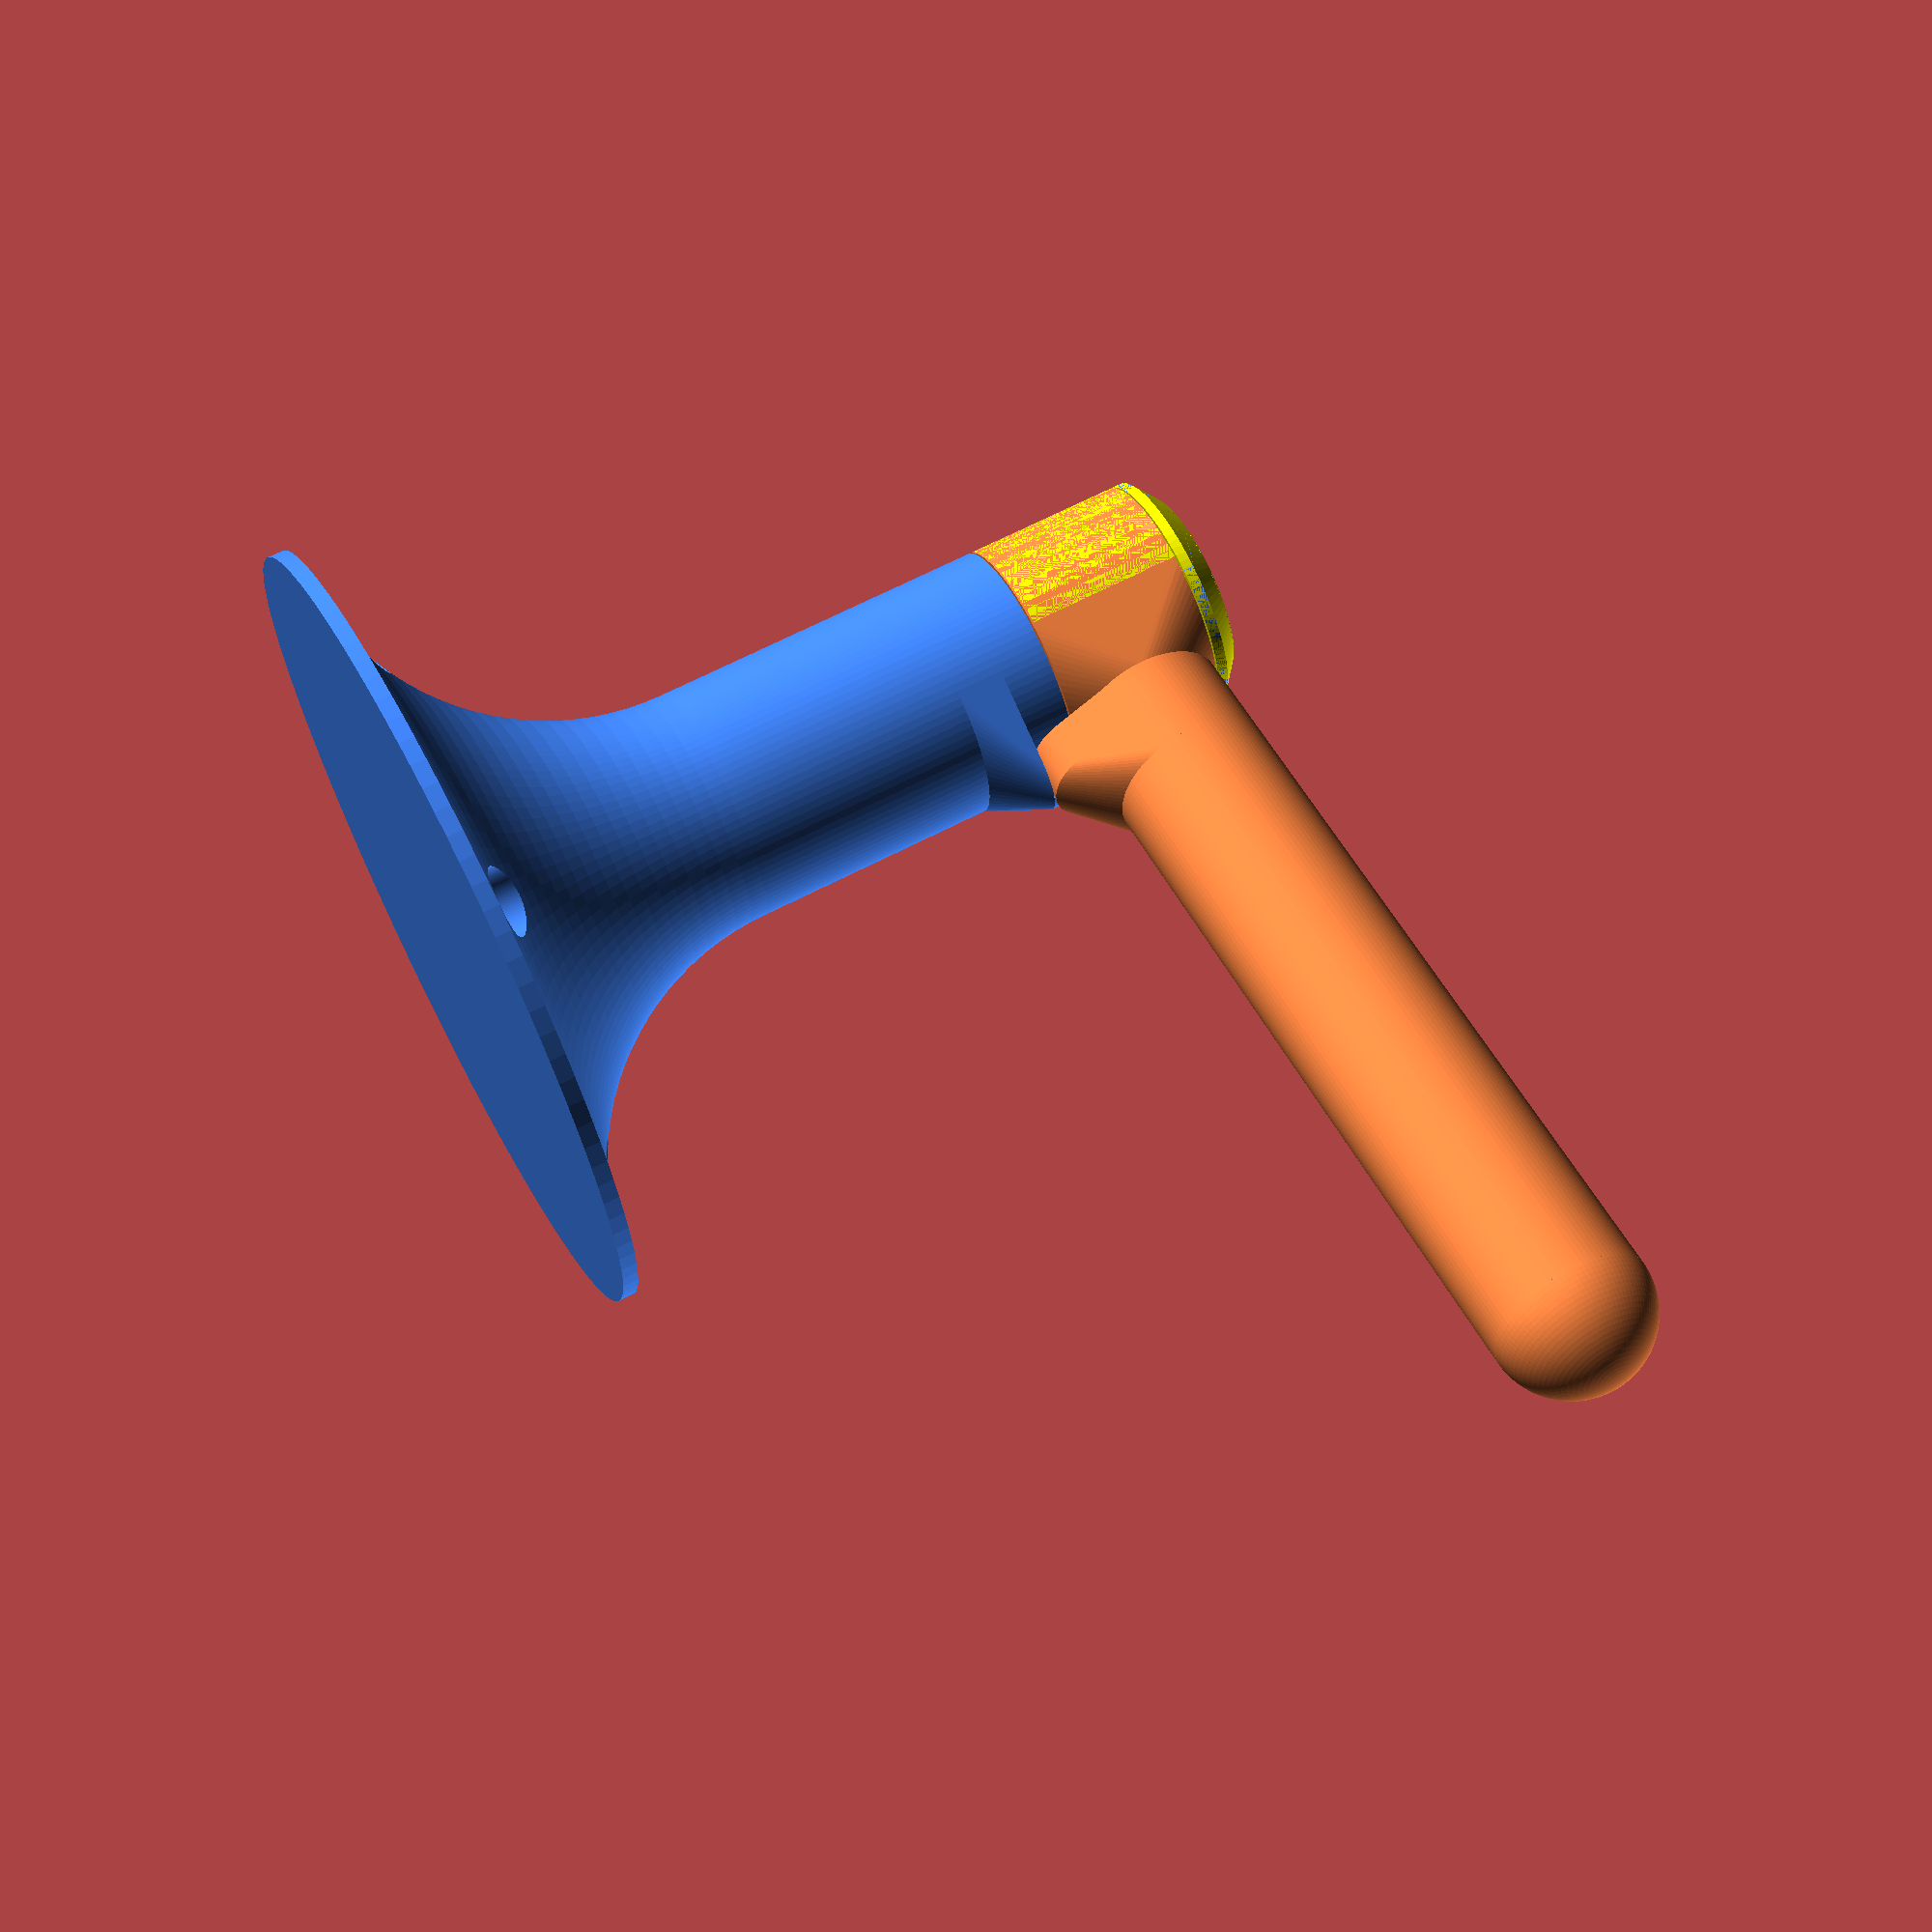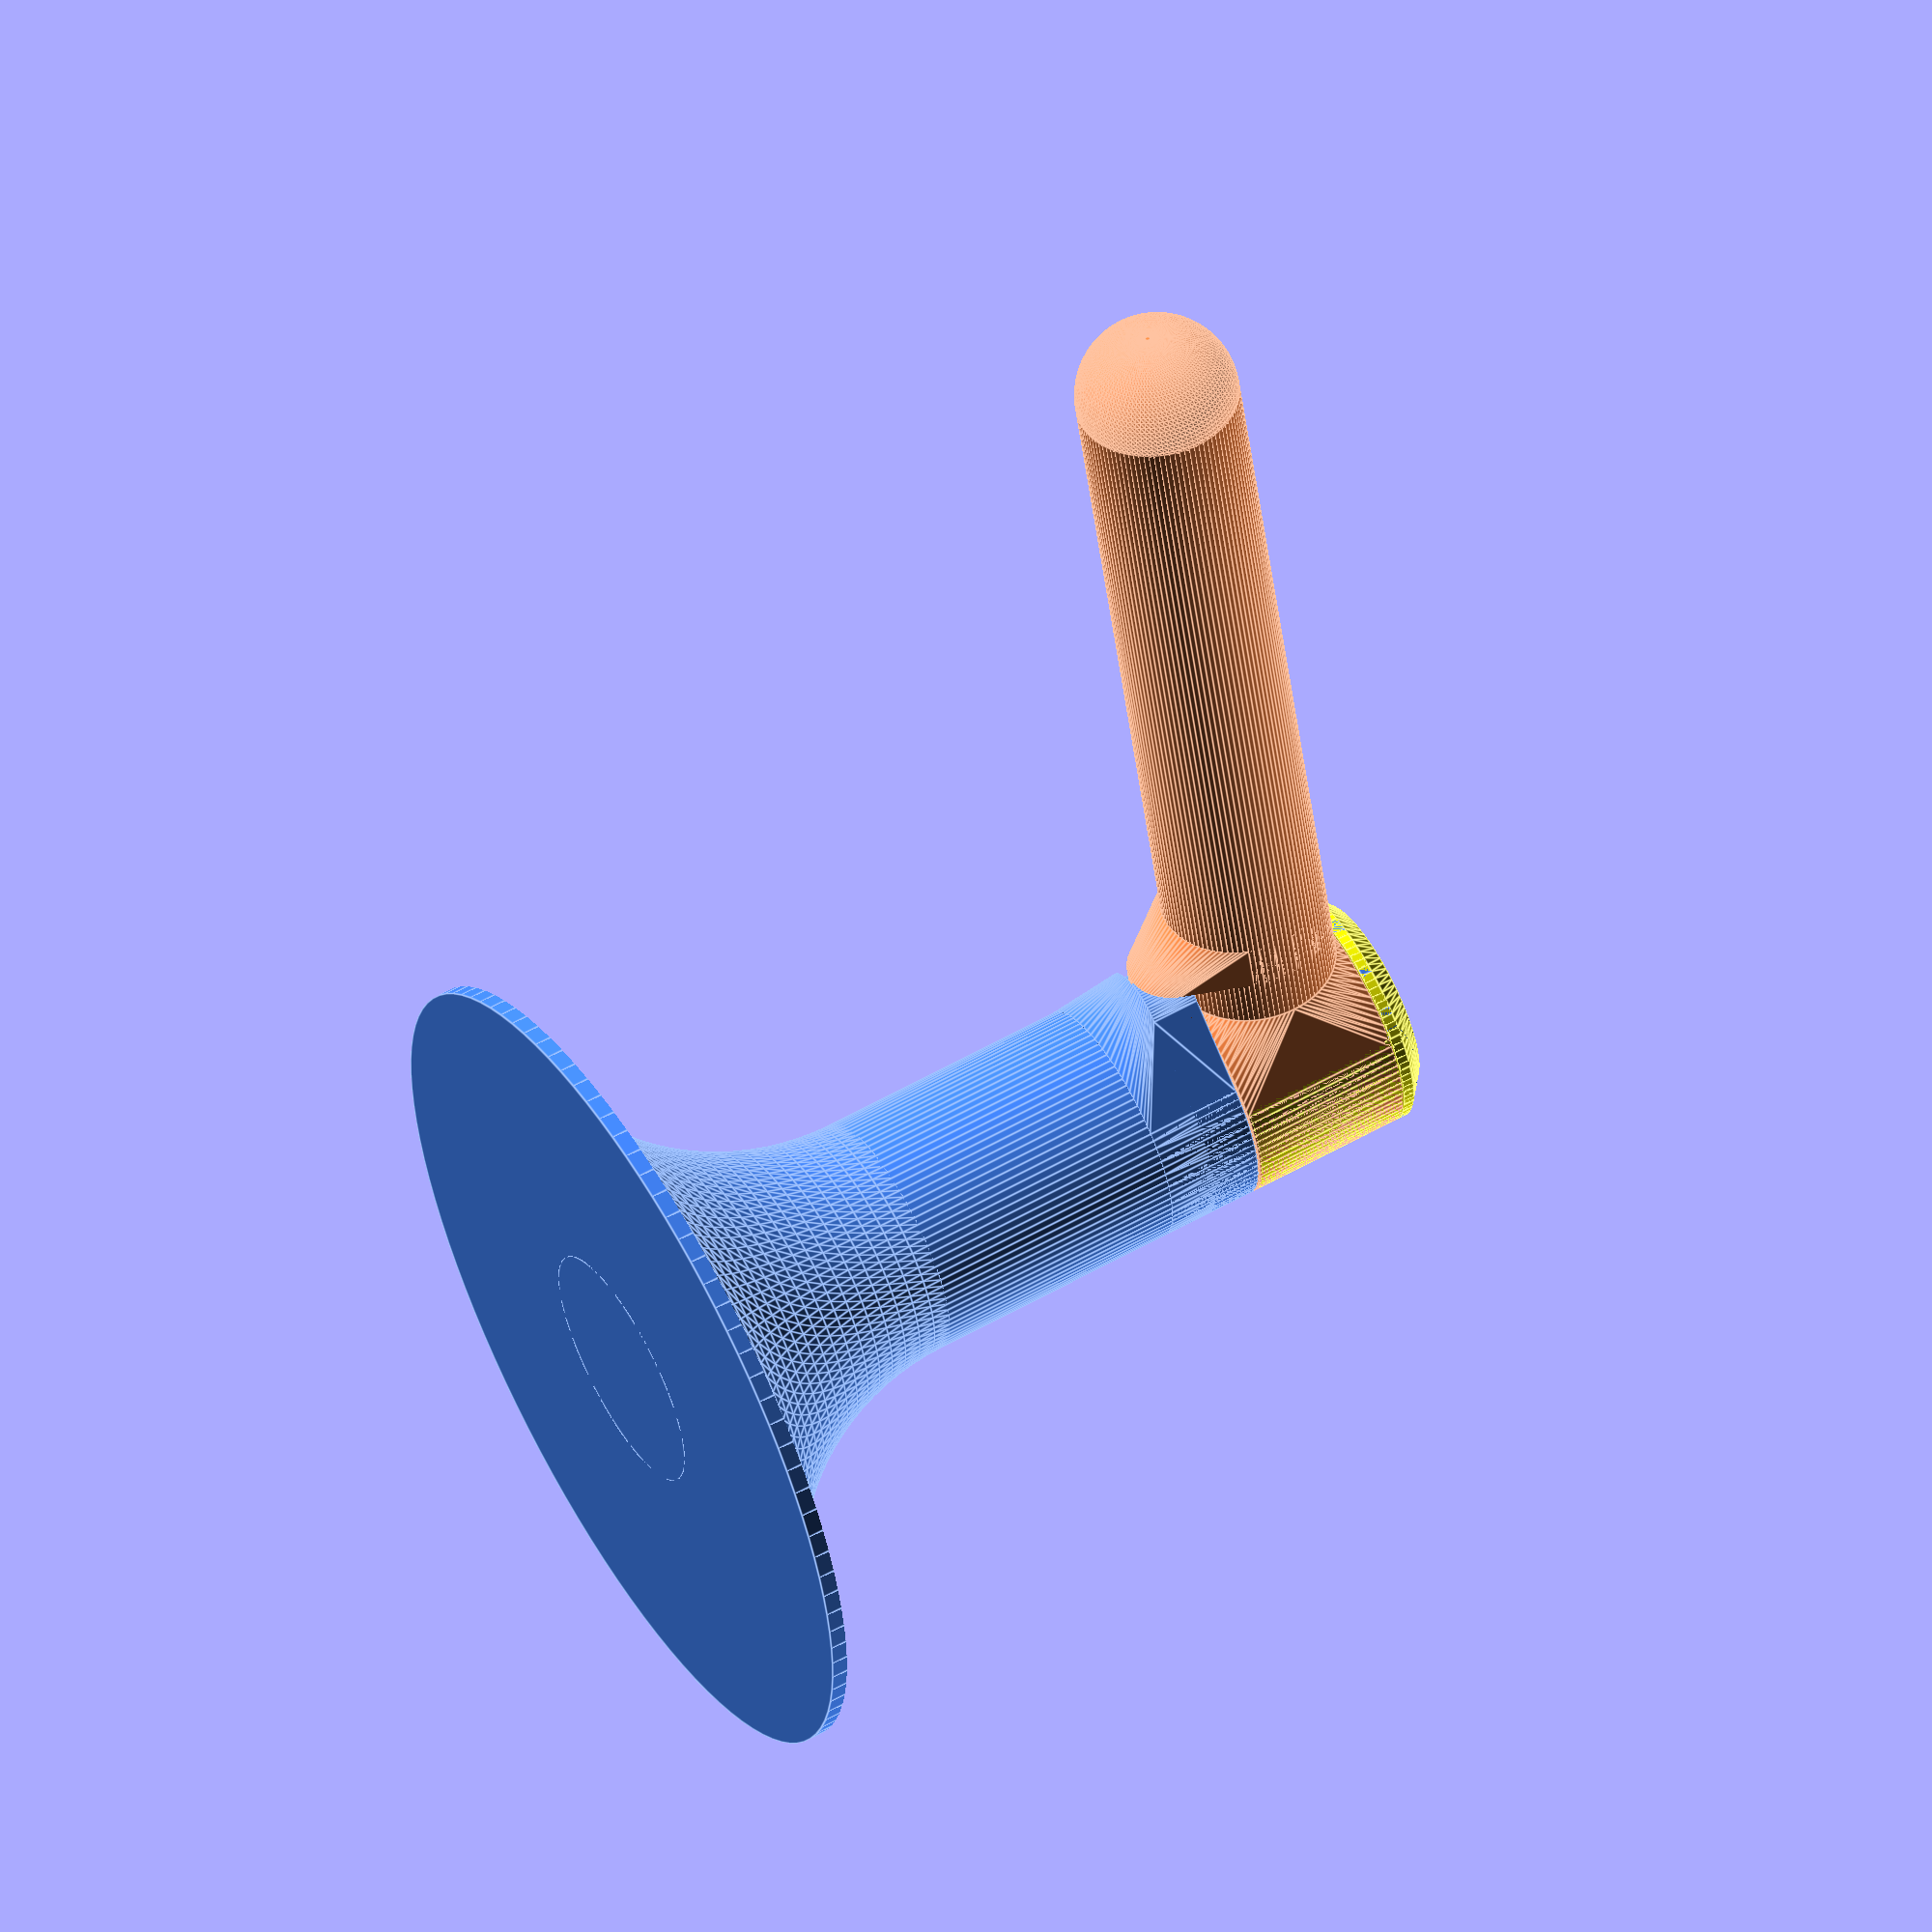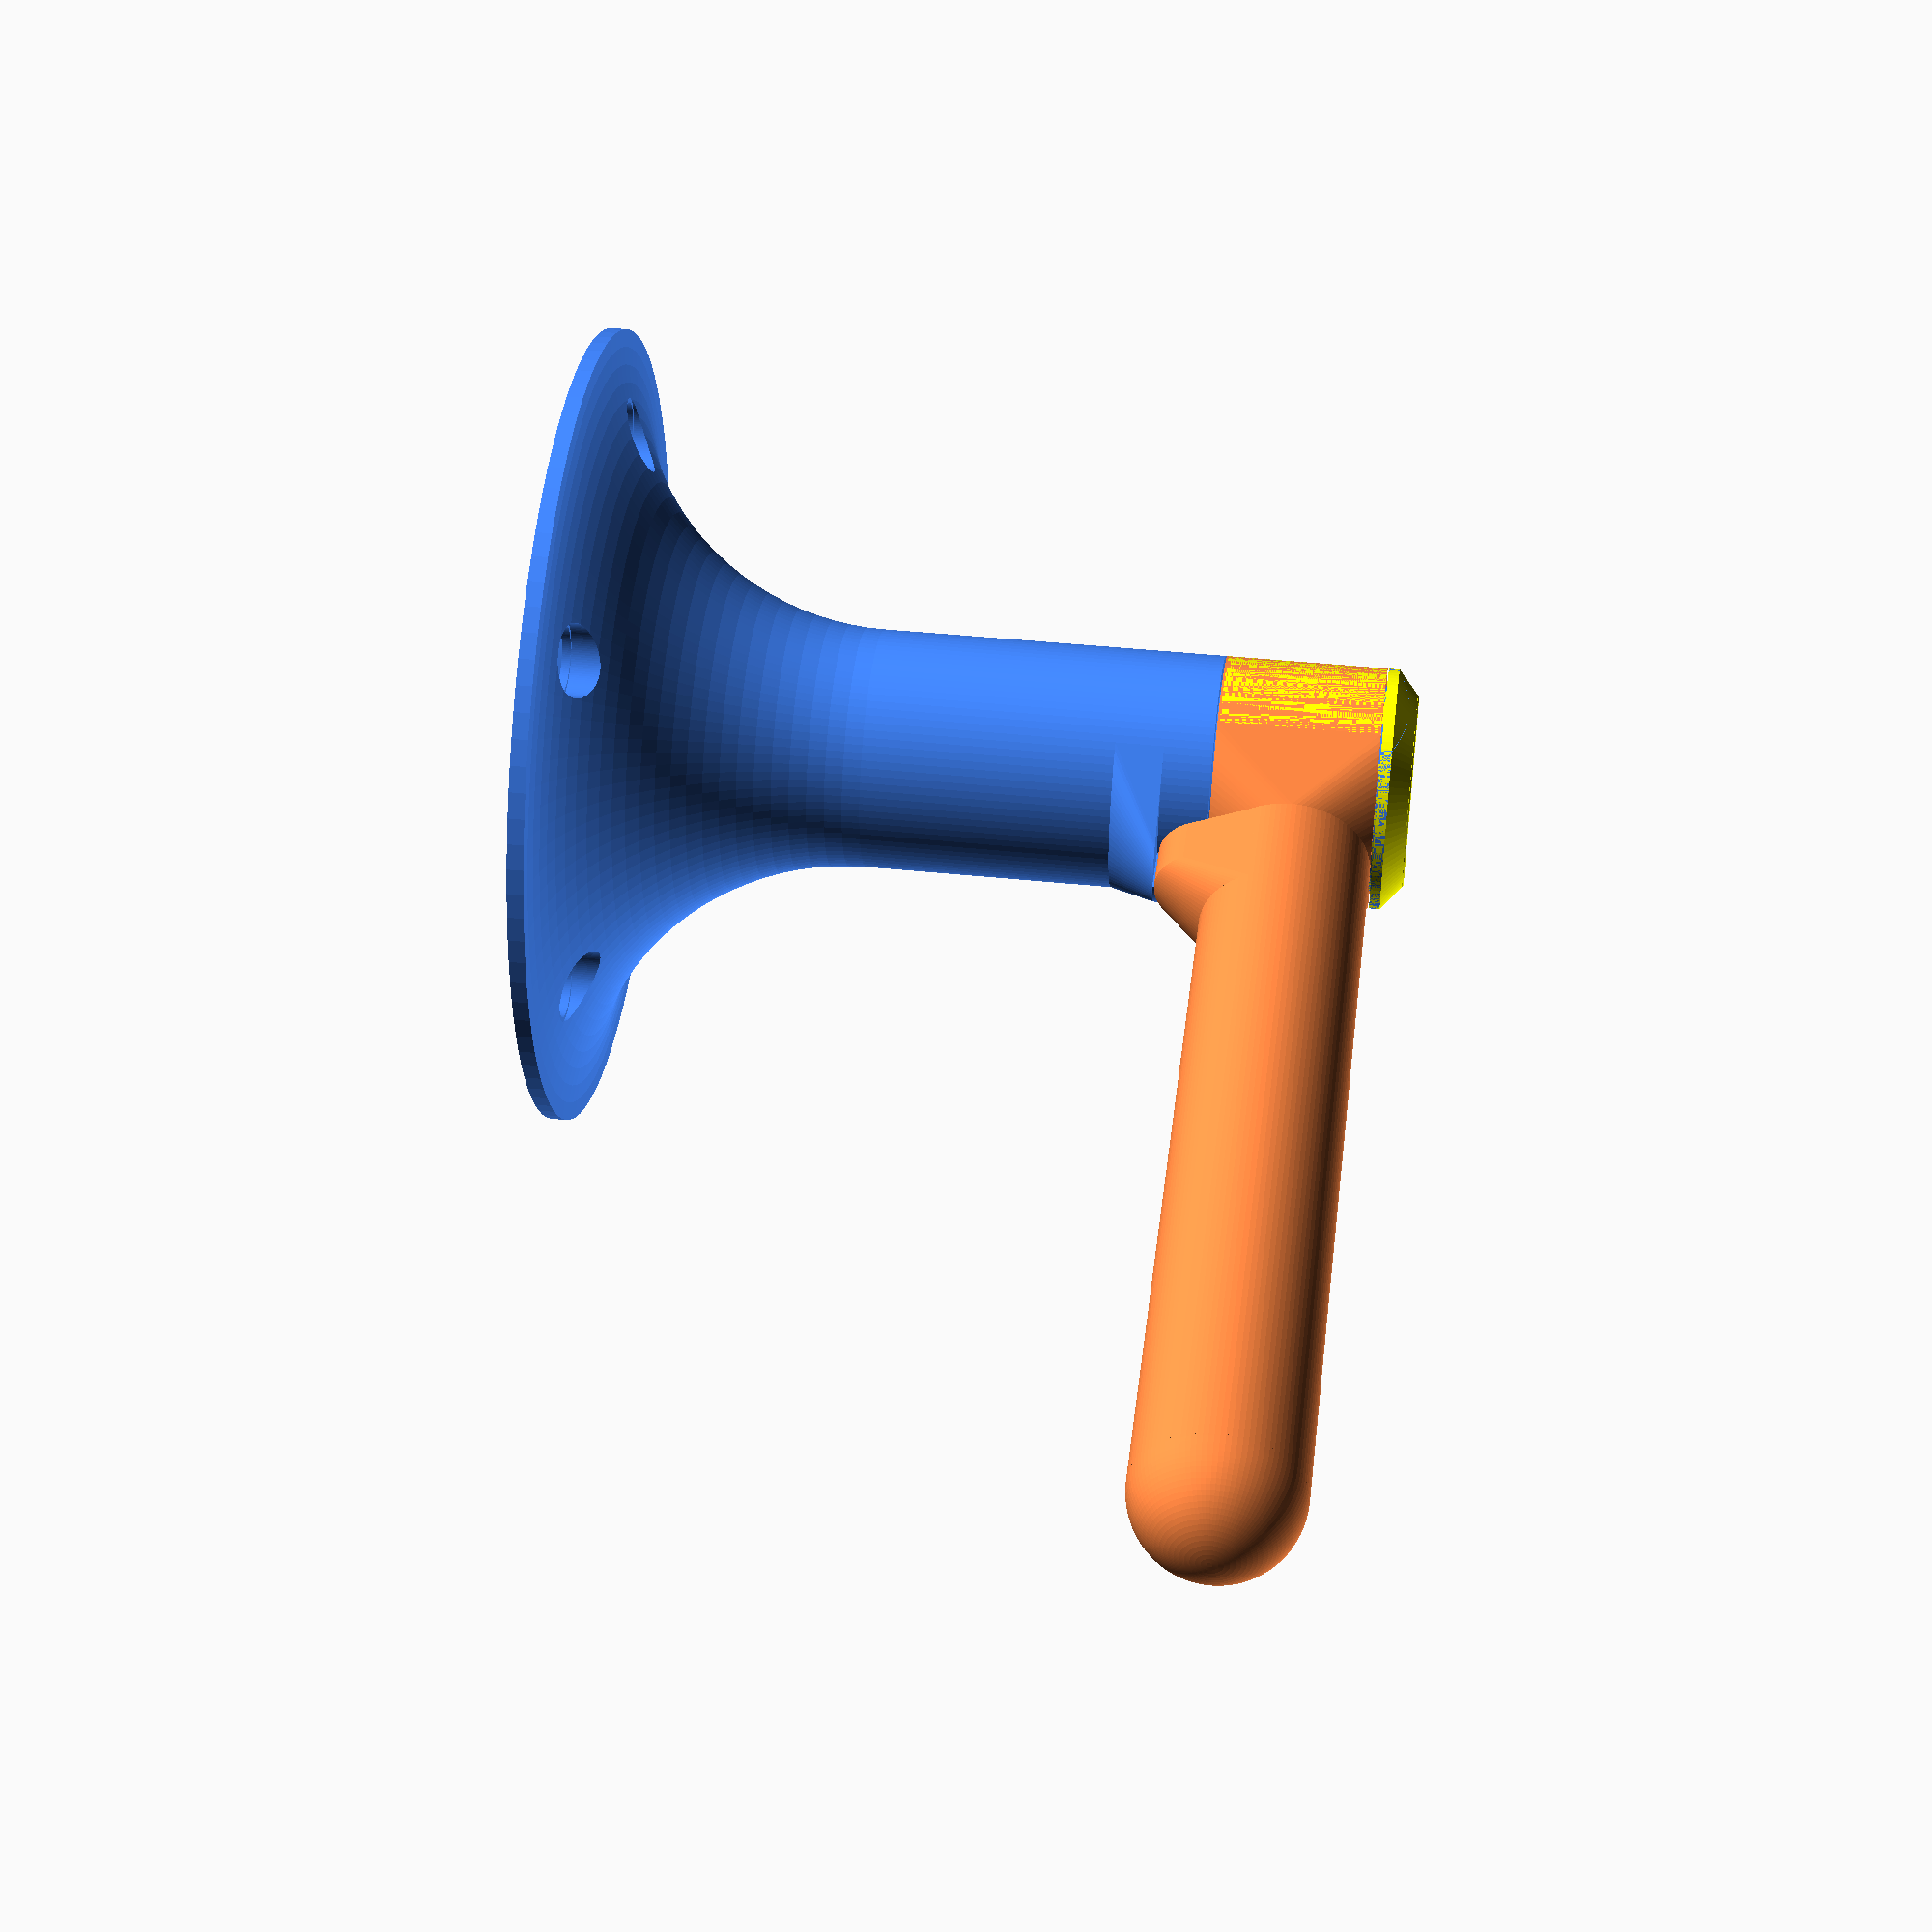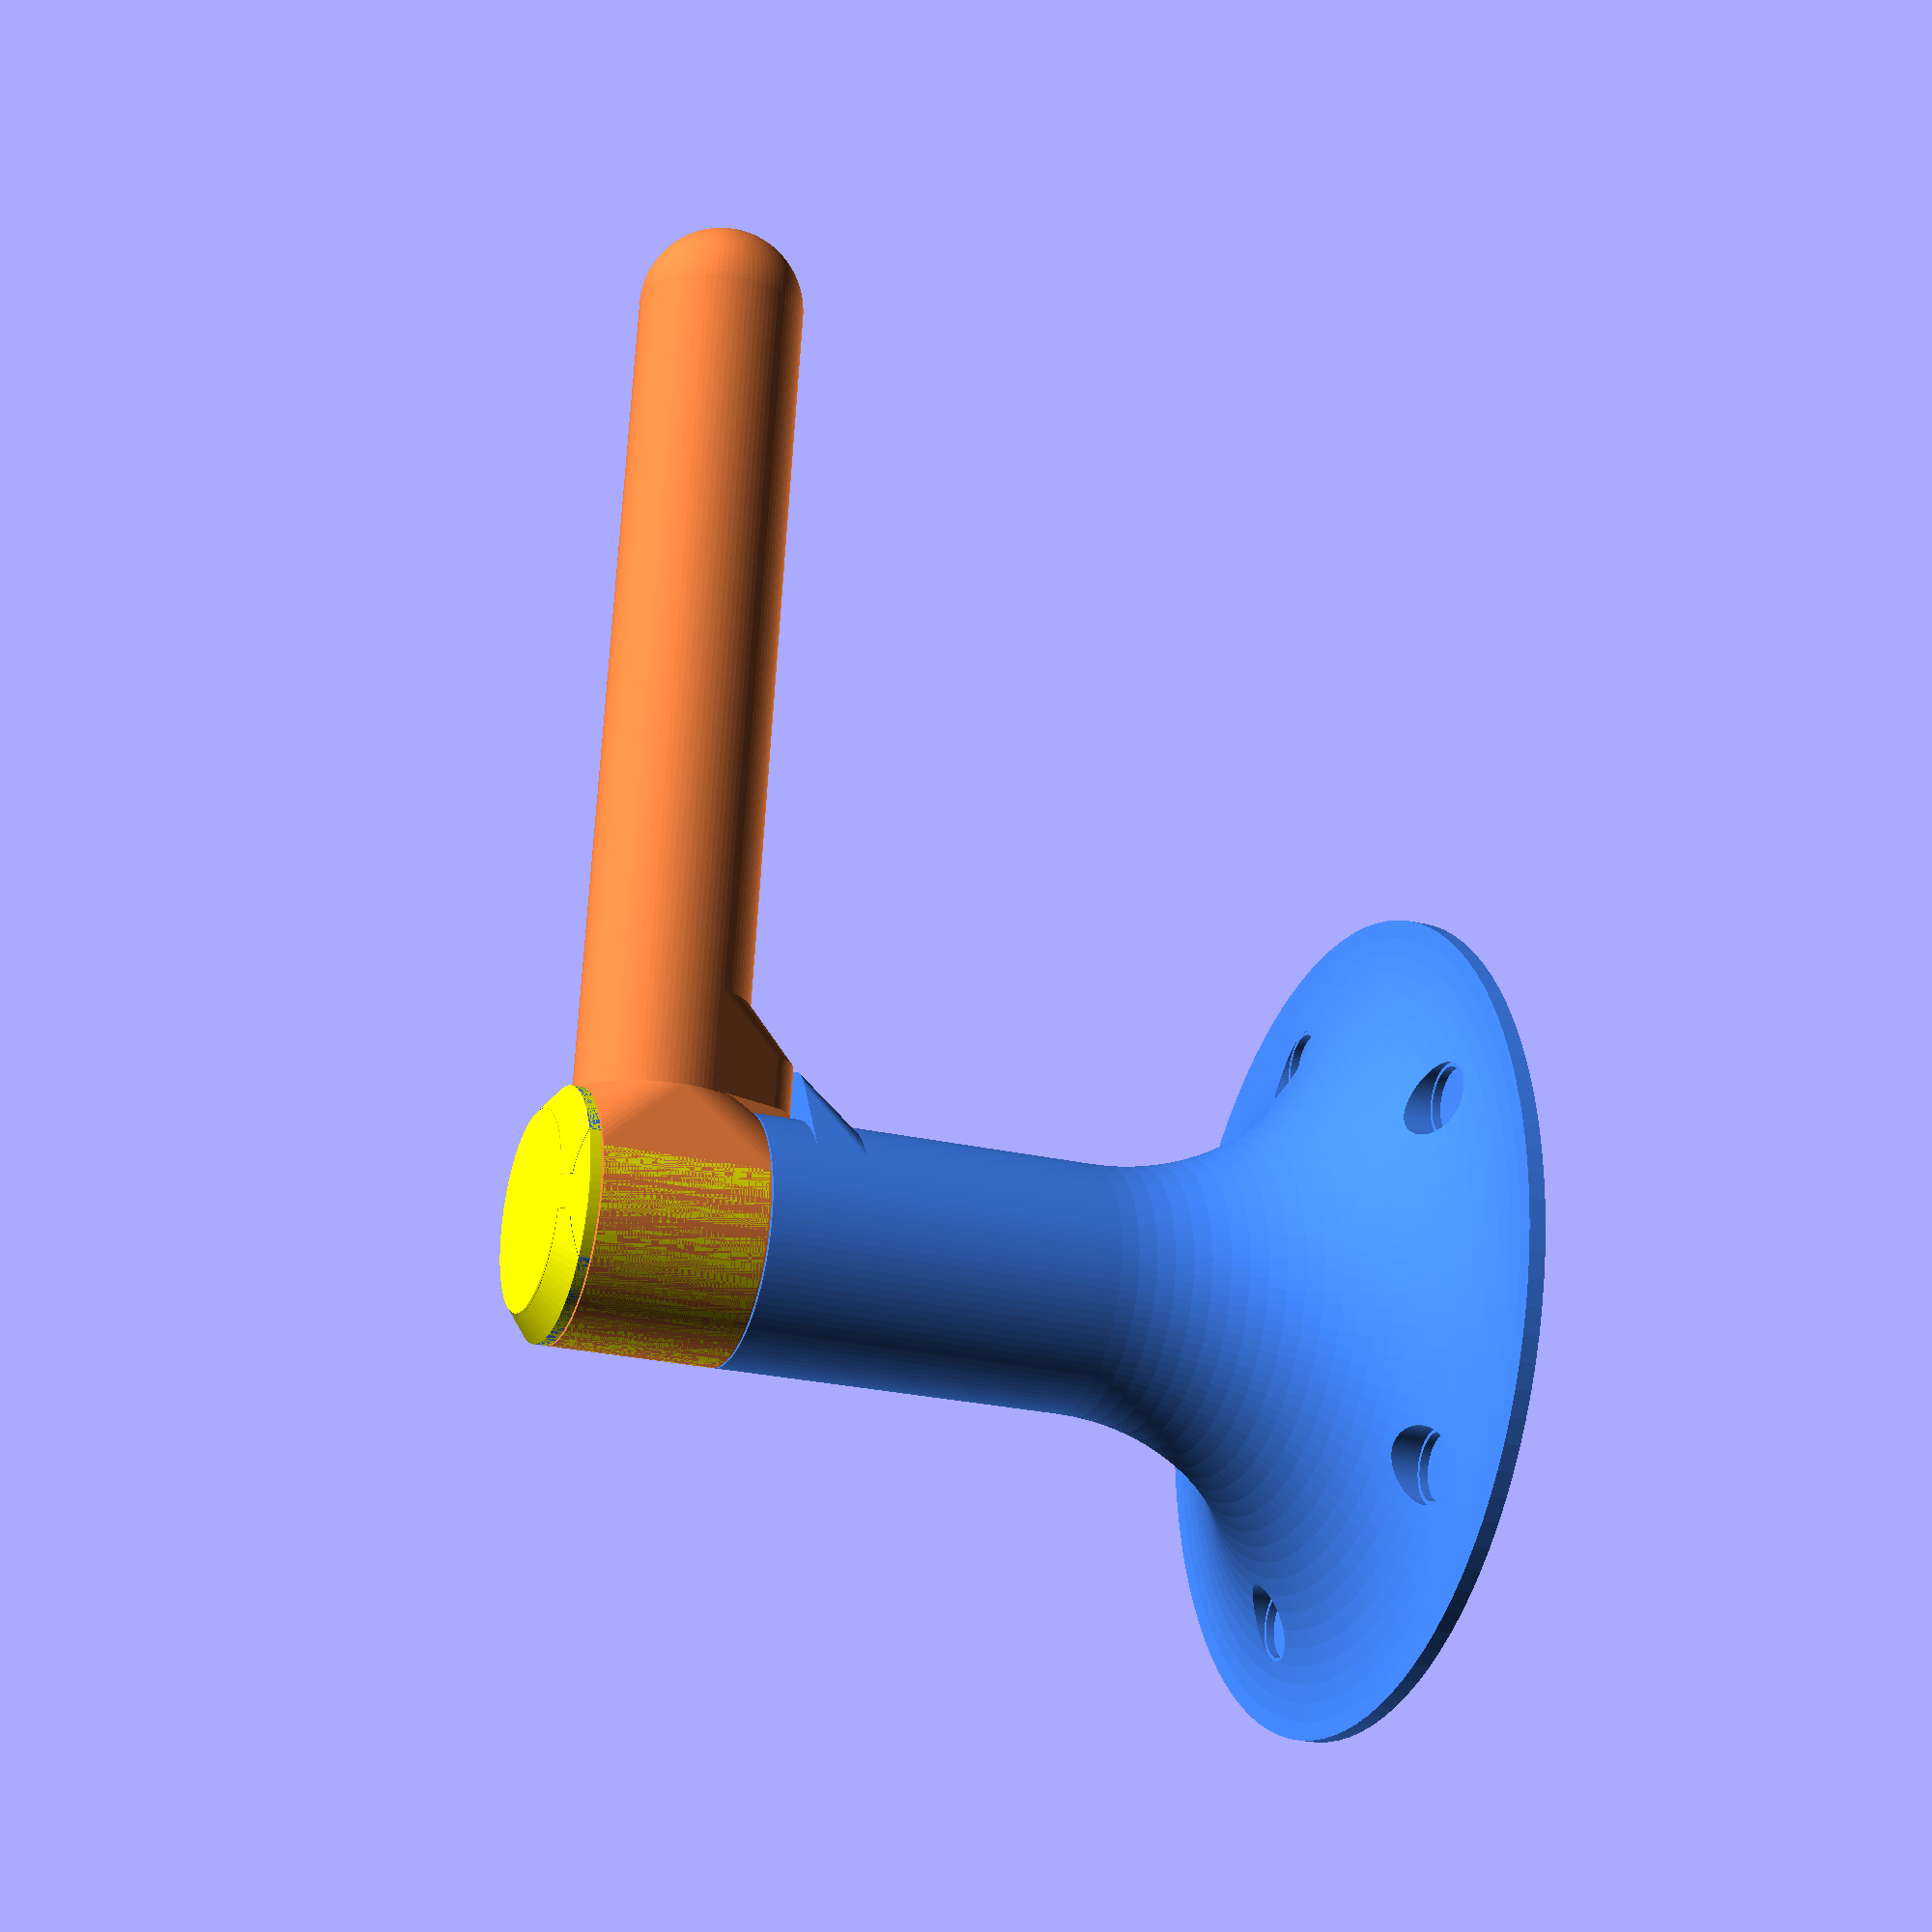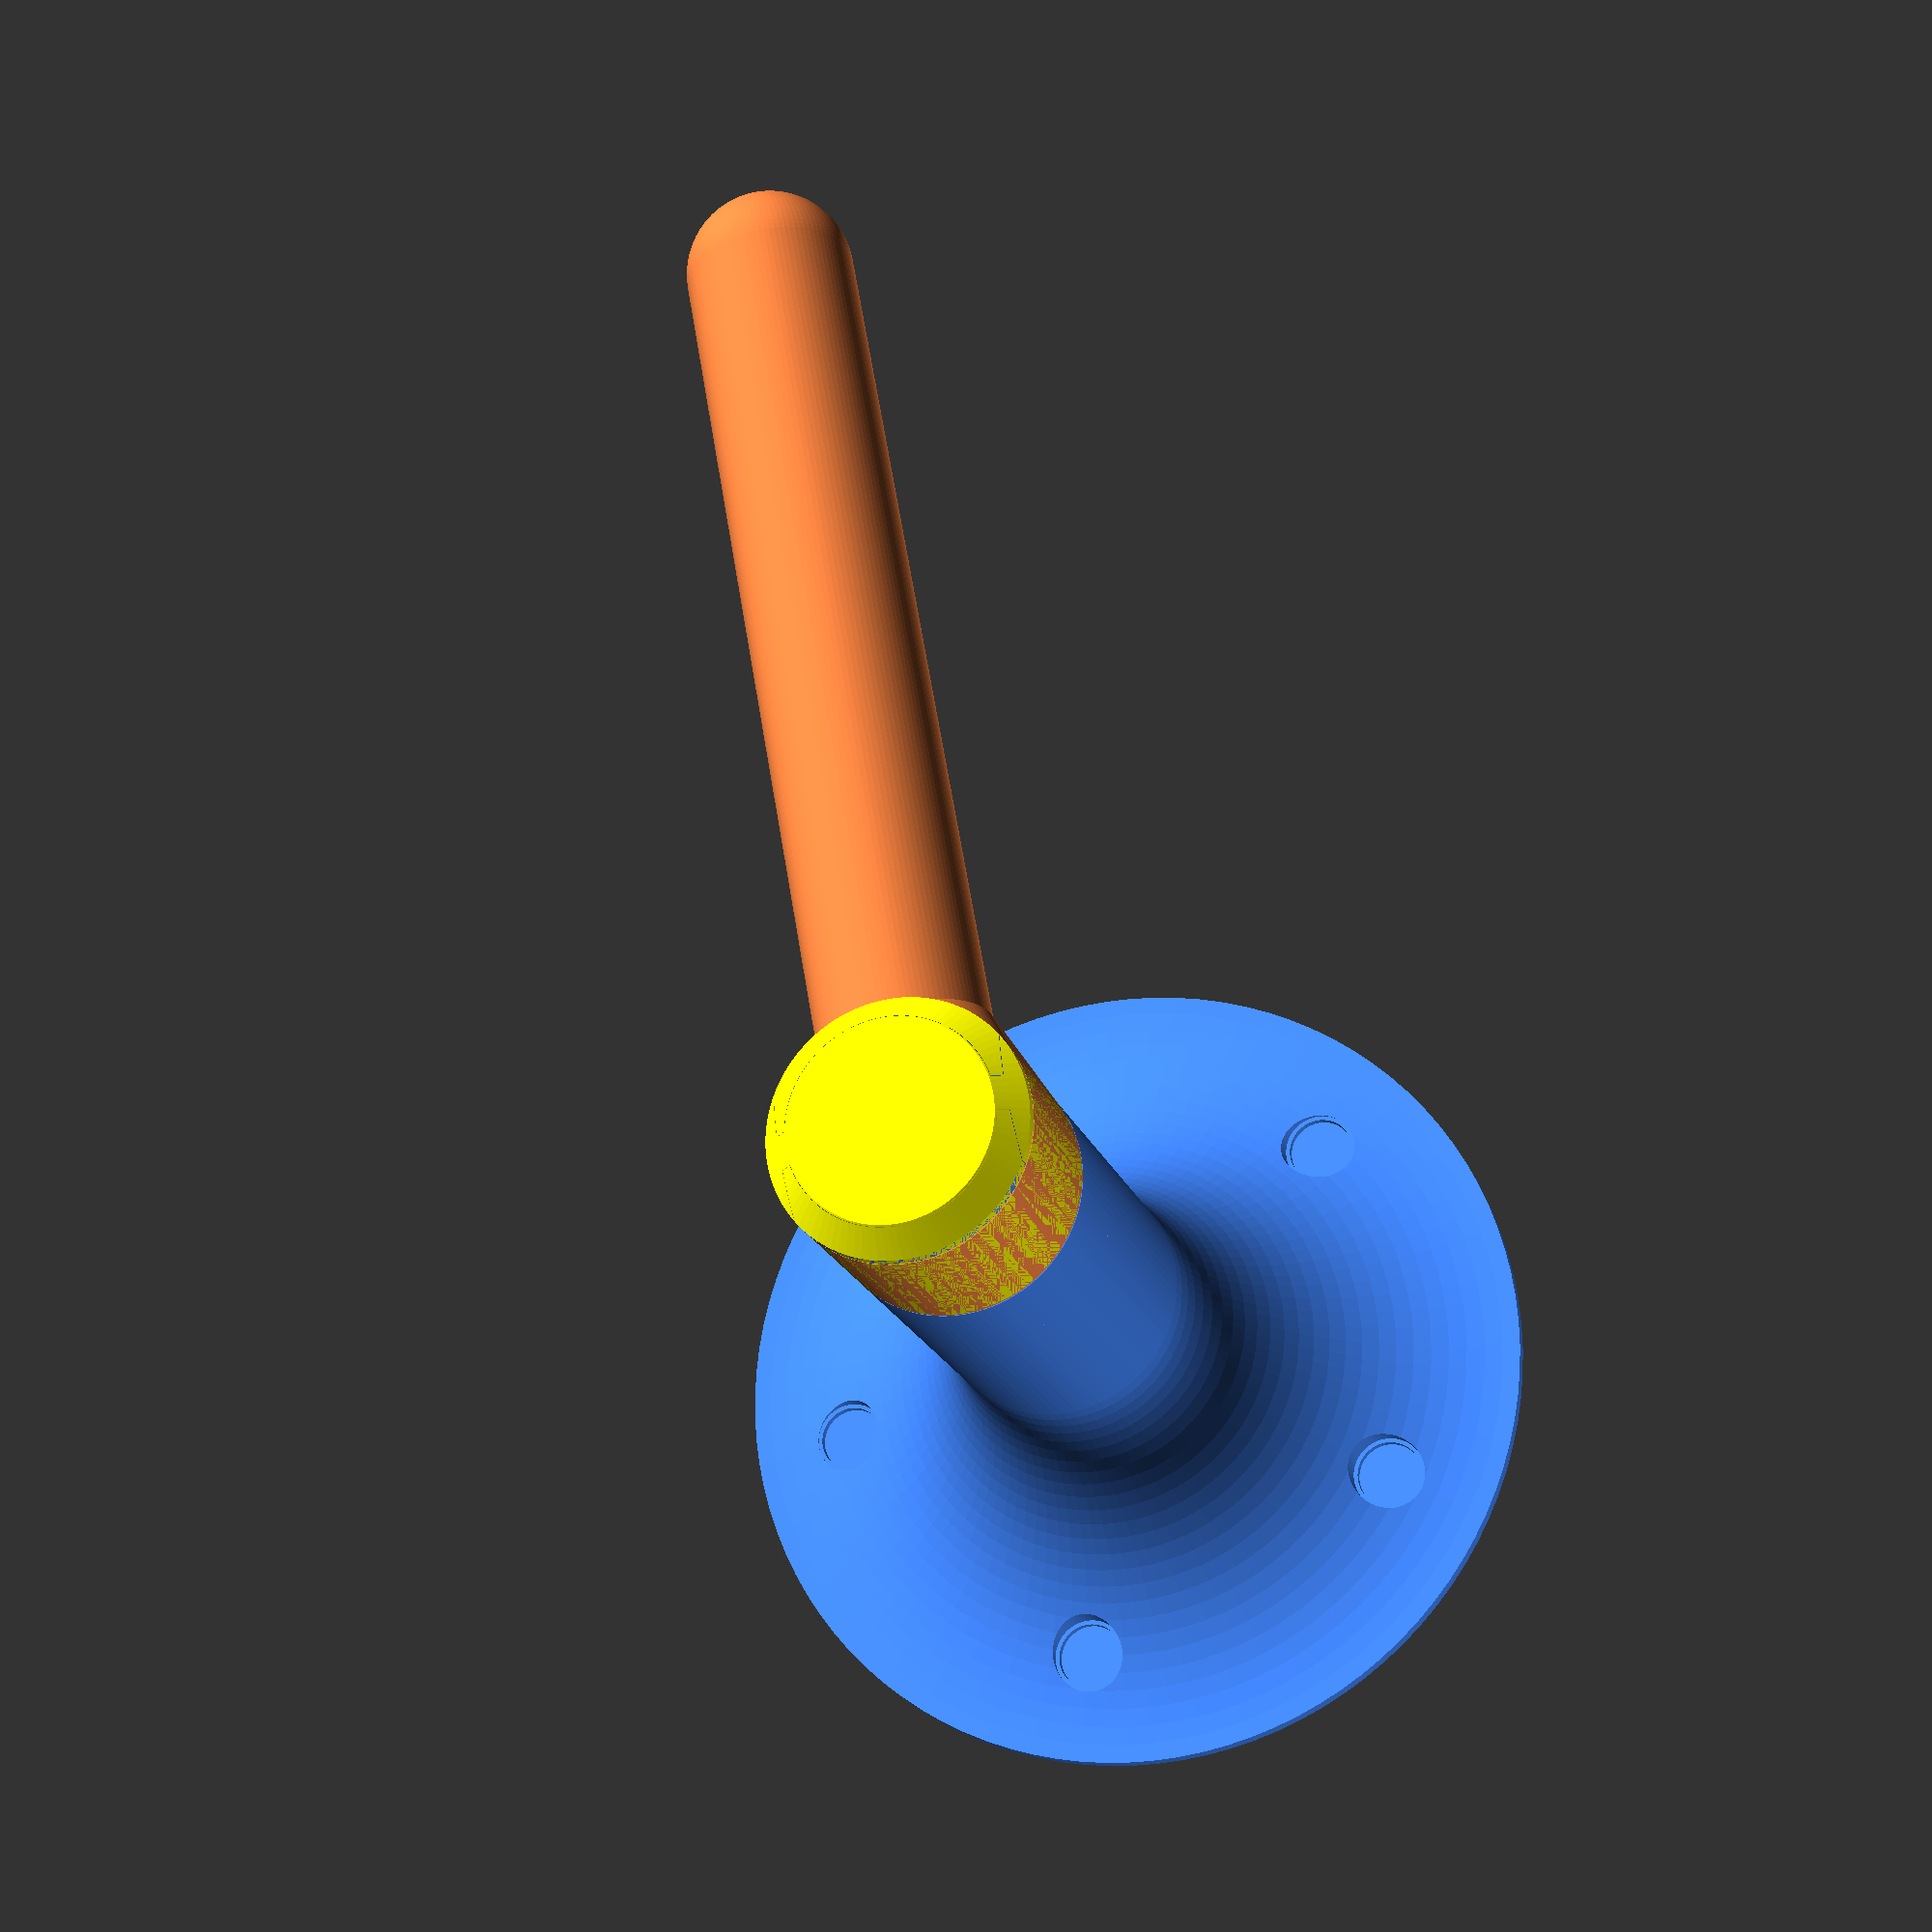
<openscad>
/* [General] */
$fn = 100;
Part = "COMBINED";  // [MOUNT:Mount, LEVER:Lever, CAP:Cap, COMBINED:Combined]

/* [Mount] */
Mount_Diameter = 15;  // [1:0.1:50]
Mount_Height = 40;    // [0:0.1:200]

Base_Diameter = 50;  // [1:0.1:100]
Base_Height = 1;     // [0:0.01:10]

Screw_Count = 5;             // [0:1:20]
Screw_Circle_Diameter = 37;  // [1:0.1:100]
Screw_Diameter = 4;          // [0:0.1:10]
Screw_Head_Diameter = 4.5;   // [1:0.1:50]
Countersunk_Angle = 90;      // [0:1:120]

/* [Lever] */
Lever_Diameter = 10;  // [1:0.1:50]
Lever_Length = 50;    // [1:0.1:200]

/* [Joint] */
Joint_Backlash = 0.1;      // [0:0.01:1]
Joint_Depth = 1;           // [0:0.01:10]
Joint_Lock_Strenght = .5;  // [0:0.01:10]
Joint_Lock_Cutout = .5;    // [0:0.01:10]
Latch_Length = 2;          // [0:0.01:5]
Stop_Type = "CCW";         // [NONE:None, CCW:Counter Clock Wise, CW:Clock Wise]
Stopper_Size = 6;          // [0:0.1:50]
Cap_Backlash = .02;        // [0:0.01:1]

/* [Hidden] */
epsilon = 0.01;
Base_Radius = Base_Diameter / 2;
Mount_Radius = Mount_Diameter / 2;
Lever_Radius = Lever_Diameter / 2;

if (Part == "MOUNT")
  color("#48F") Mount();
else if (Part == "LEVER")
  color("#48F") Lever();
else if (Part == "CAP")
  color("#48F") Cap();
else if (Part == "COMBINED") {
  color("#48F") Mount();
  translate([ 0, Mount_Radius, Mount_Height + Lever_Radius + Joint_Backlash ])
      rotate([ 90, 0, -0 ]) color("#F84") Lever();
  translate([ 0, 0, Mount_Height + Lever_Diameter + Joint_Backlash * 2 ])
      color("#FF0") Cap();
}

module Mount() {
  Mount_Base();
  cylinder(Mount_Height, r = Mount_Radius);
  translate([ 0, 0, Mount_Height ]) Mount_Joint();
}

module Mount_Base() {
  if (Base_Diameter > Mount_Diameter) {
    difference() {
      r = Base_Radius - Mount_Radius;
      h = r < Mount_Height / 2 ? r : Mount_Height / 2;
      cylinder(h + Base_Height, r = Base_Radius);
      scale([ 1, 1, h / r ]) translate([ 0, 0, r + Base_Height ])
          rotate_extrude() translate([ Base_Radius, 0 ]) circle(r = r);
      Screw_Circle();
    }
  }
}

module Mount_Joint() {
  difference() {
    union() {
      cylinder(Lever_Diameter + Joint_Backlash * 2,
               r = Mount_Radius - Joint_Depth - Joint_Backlash);
      translate([ 0, 0, Lever_Diameter + Joint_Backlash * 2 ]) {
        cylinder(Latch_Length / 3, r = Mount_Radius);
        translate([ 0, 0, Latch_Length / 3 ]) cylinder(
            Latch_Length * 2 / 3, Mount_Radius,
            Mount_Radius - Joint_Depth - Joint_Lock_Strenght - Joint_Backlash);
      }
    }
    translate([ 0, 0, Joint_Backlash * 2 ]) Mount_Joint_Cutout(0);
  }
  translate([ 0, 0, 0 ]) rotate([ 0, 180, 0 ])
      Stop(Mount_Diameter, Stopper_Size, Stop_Type);
}

module Mount_Joint_Cutout(Backlash) {
  hc = Lever_Diameter + epsilon + Joint_Backlash * 2 + Latch_Length;
  rc = Mount_Radius - Joint_Depth - Joint_Lock_Strenght - Backlash;
  rat = rc / hc * 2;
  translate([ 0, 0, hc * 1 / 3 ]) cylinder(hc * 2 / 3, r = rc);
  translate([ 0, 0, hc / 3 + Backlash ]) scale([ rat, rat, 2 / 3 ])
      sphere(hc / 2);
  translate([ -Mount_Diameter / 2, -Joint_Depth + Backlash, Backlash ]) cube([
    Mount_Diameter + epsilon * 2, Joint_Depth * 2 - Backlash * 2,
    Lever_Diameter + Joint_Backlash * 2 + Latch_Length +
    epsilon
  ]);
  translate([ 0, -Mount_Radius, Lever_Diameter - epsilon ]) {
    translate([ Mount_Radius - Joint_Depth + Backlash, 0, 0 ]) cube([
      Joint_Depth - Backlash, Mount_Diameter, Latch_Length + Joint_Backlash
    ]);
    translate([ -Mount_Radius, 0, 0 ]) cube([
      Joint_Depth - Backlash, Mount_Diameter, Latch_Length + Joint_Backlash
    ]);
  }
}

module Screw_Circle() {
  r = Base_Radius - Mount_Radius;
  if (Screw_Count > 0) {
    countersunk = (Screw_Head_Diameter / 2) * tan(Countersunk_Angle / 2);
    x = Base_Radius - (Screw_Circle_Diameter + Screw_Head_Diameter) / 2;
    y = r - sqrt(pow(r, 2) - pow(x, 2));
    translate([ 0, 0, Base_Height ]) for (i = [0:Screw_Count - 1]) {
      rotate([ 0, 0, i * 360 / Screw_Count ])
          translate([ Screw_Circle_Diameter / 2, 0, -epsilon ]) union() {
        cylinder(r = Screw_Diameter / 2, h = Mount_Height);
        translate([ 0, 0, y ])
            cylinder(Mount_Height, r = Screw_Head_Diameter / 2);
        translate([ 0, 0, y - countersunk ])
            cylinder(h = countersunk, 0, Screw_Head_Diameter / 2);
      }
    }
  }
}

module Lever() {
  Lever_Joint();
  translate([ 0, 0, Mount_Diameter ]) {
    cylinder(Lever_Length, r = Lever_Radius);
    translate([ 0, 0, Lever_Length ]) sphere(Lever_Radius);
  }
}
module Lever_Joint() {
  difference() {
    hull() {
      cylinder(Mount_Diameter, 0, Lever_Radius);
      translate([ 0, Lever_Radius, Mount_Radius ]) rotate([ 90, 0, 0 ])
          cylinder(Lever_Diameter, r = Mount_Radius);
    }
    translate([ 0, Lever_Radius + epsilon, Mount_Radius ]) rotate([ 90, 0, 0 ])
        cylinder(Lever_Diameter + epsilon * 2, r = Mount_Radius - Joint_Depth);
  }
  translate([ 0, 0, Mount_Diameter + Joint_Backlash / 2 ])
      Stop(Lever_Diameter, Stopper_Size, Stop_Type);
}

module Stop(Base_Diameter, Stopper_Size, Type) {
  Base_Radius = Base_Diameter / 2;
  Stop_Base = -Base_Radius - Stopper_Size / 2;
  if (Type != "NONE") {
    rotate([ 0, 0, 90 ]) scale([ 1, Type == "CCW" ? 1 : -1, 1 ])
        intersection() {
      hull() {
        translate([ 0, 0, 0 ]) cylinder(Stopper_Size, r = Base_Radius);
        translate([ Stopper_Size / 2 + Stop_Base, 0, 0 ])
            cylinder(Stopper_Size / 2, r = Stopper_Size / 2);
      }
      union() {
        translate([ Stop_Base, 0, 0 ])
            cube([ Stopper_Size, Base_Radius, Stopper_Size ]);
        translate([ 0, 0, Stopper_Size / 2 ])
            cylinder(Stopper_Size / 2, r = Base_Radius + Stopper_Size / 2);
      }
    }
  }
}

module Cap() {
  intersection() {
    union() {
      translate([ 0, 0, Joint_Backlash ]) {
        translate([ 0, 0, -Lever_Diameter - Joint_Backlash + Cap_Backlash ])
            cylinder(Latch_Length / 3 + Lever_Diameter - Cap_Backlash,
                     r = Mount_Radius);
        translate([ 0, 0, Latch_Length / 3 - Joint_Backlash ]) cylinder(
            Latch_Length * 2 / 3, Mount_Radius,
            Mount_Radius - Joint_Depth - Joint_Lock_Strenght - Joint_Backlash);
      }
    }
    intersection() {
      translate([ 0, 0, Joint_Backlash - Lever_Diameter - Joint_Backlash ])
          Mount_Joint_Cutout(Cap_Backlash);
      union() {
        cylinder(Latch_Length, r = Mount_Radius);
        translate([ 0, 0, -Lever_Diameter ]) cylinder(
            Lever_Diameter, r = Mount_Radius - Joint_Depth - Joint_Backlash);
      }
    }
  }
}

module line(start, end, thickness = .1) {
  hull() {
    translate(start) sphere(thickness);
    translate(end) sphere(thickness);
  }
}

</openscad>
<views>
elev=295.1 azim=100.5 roll=242.1 proj=p view=wireframe
elev=301.7 azim=193.2 roll=239.5 proj=o view=edges
elev=317.5 azim=88.0 roll=277.1 proj=p view=wireframe
elev=25.0 azim=189.6 roll=68.7 proj=p view=solid
elev=20.6 azim=170.0 roll=16.4 proj=p view=wireframe
</views>
